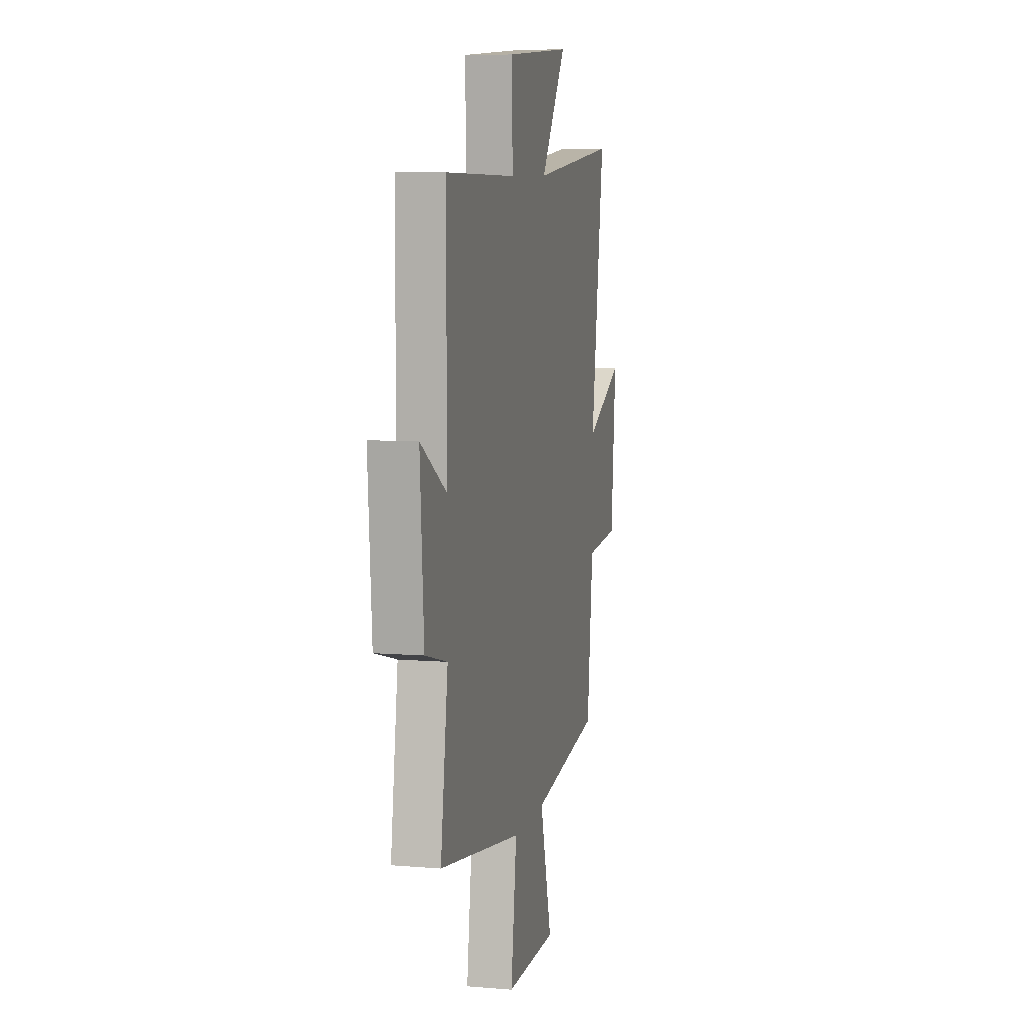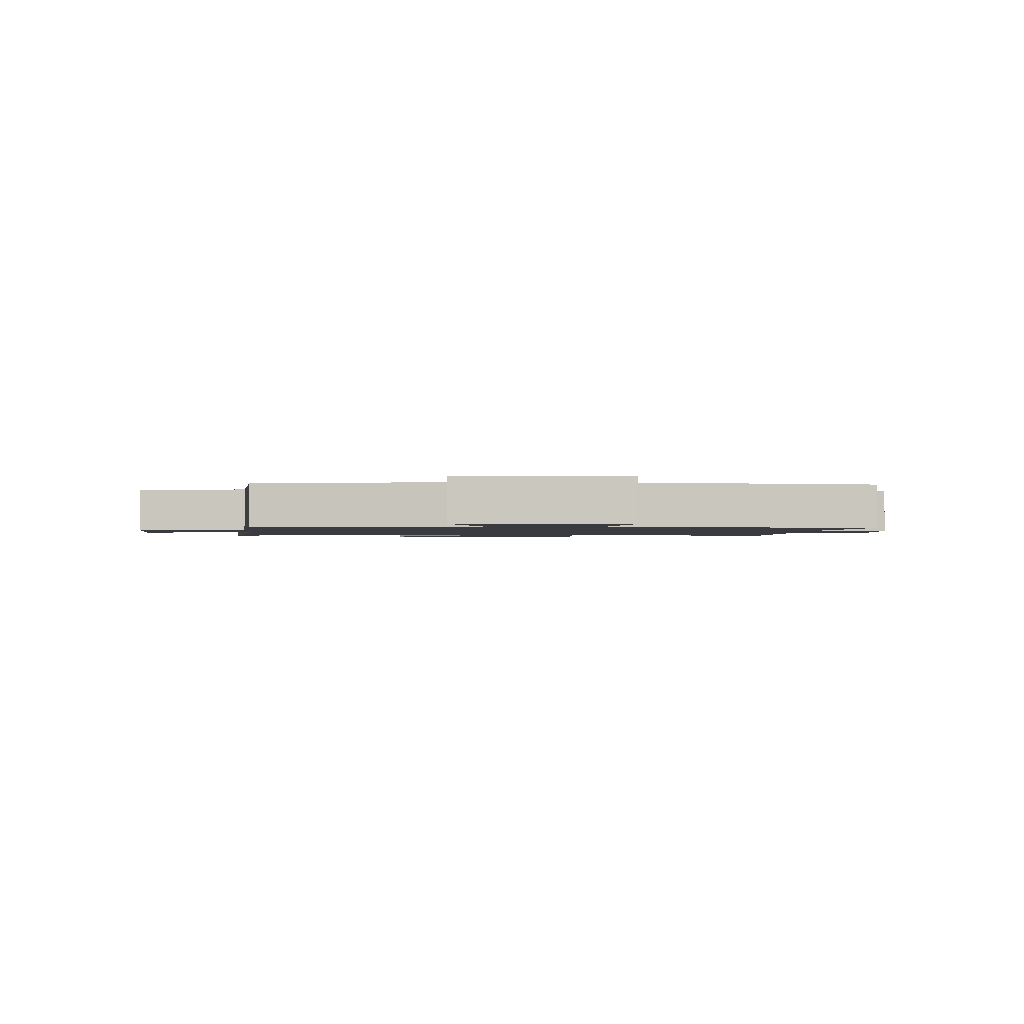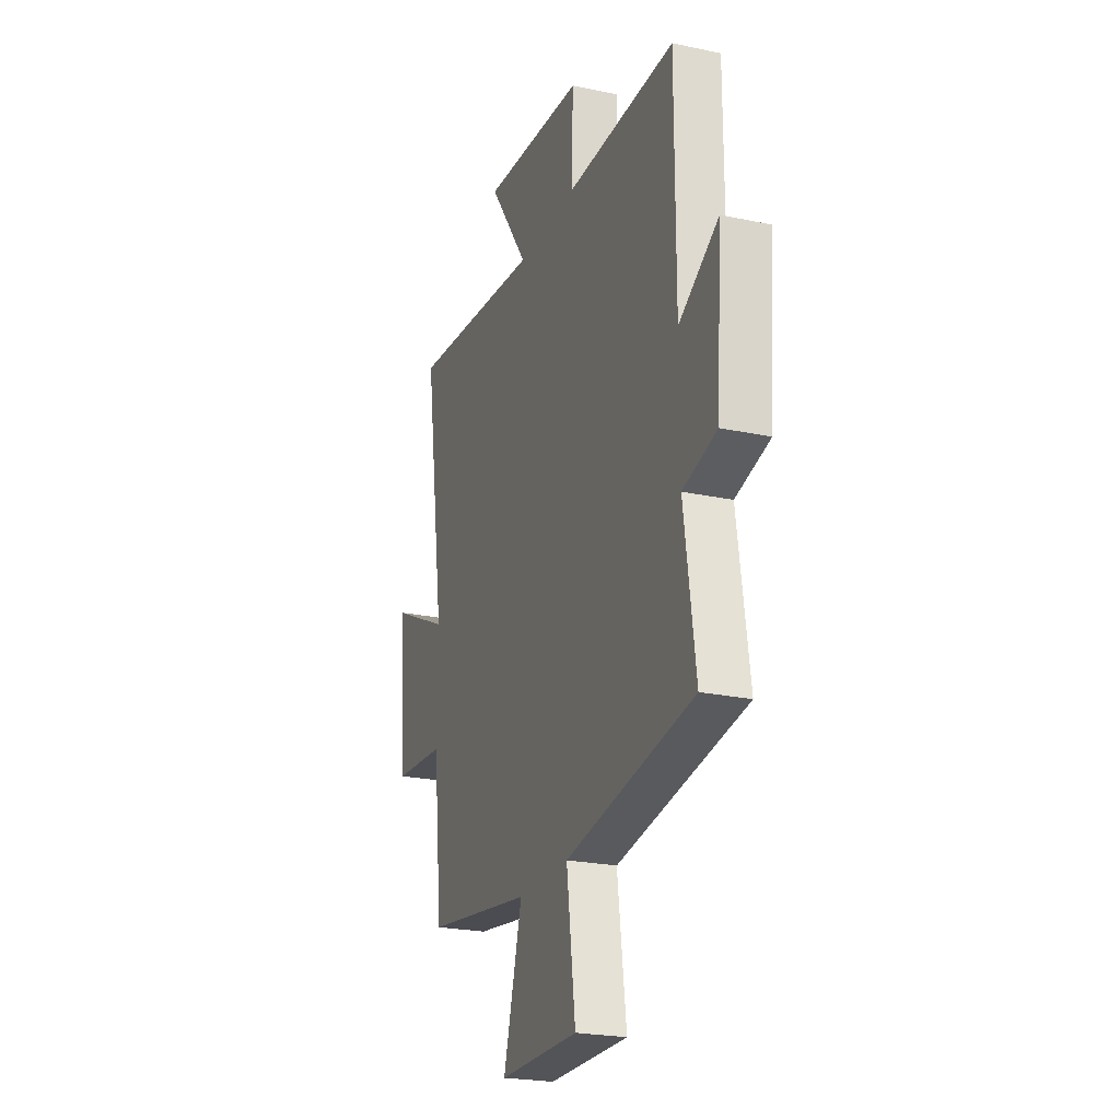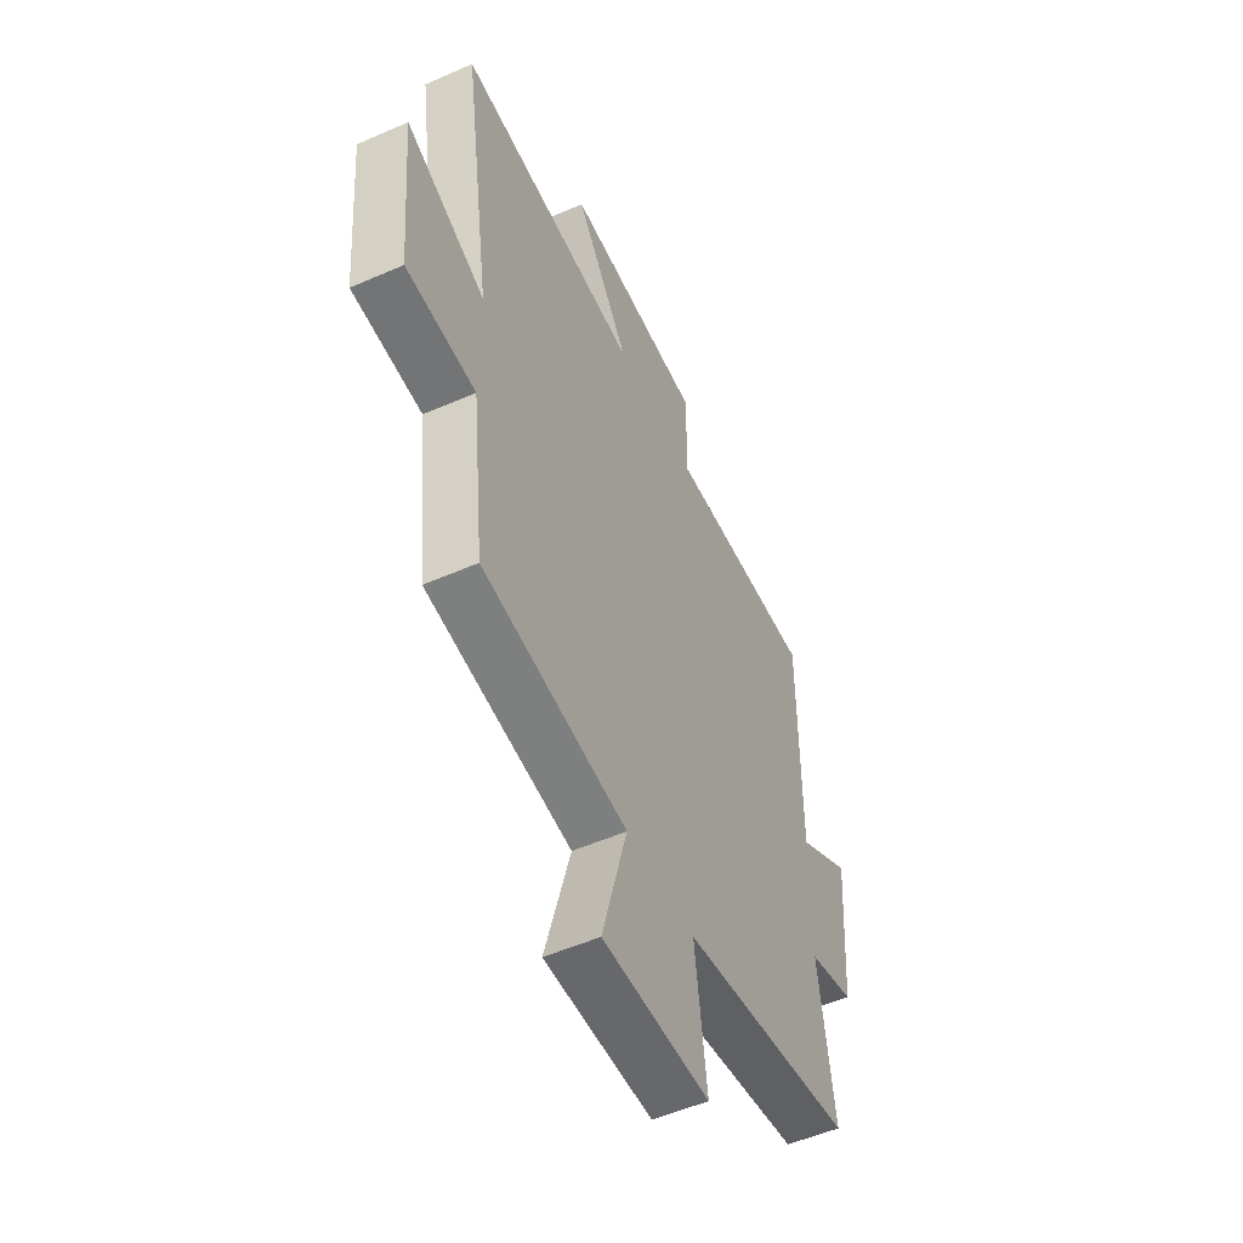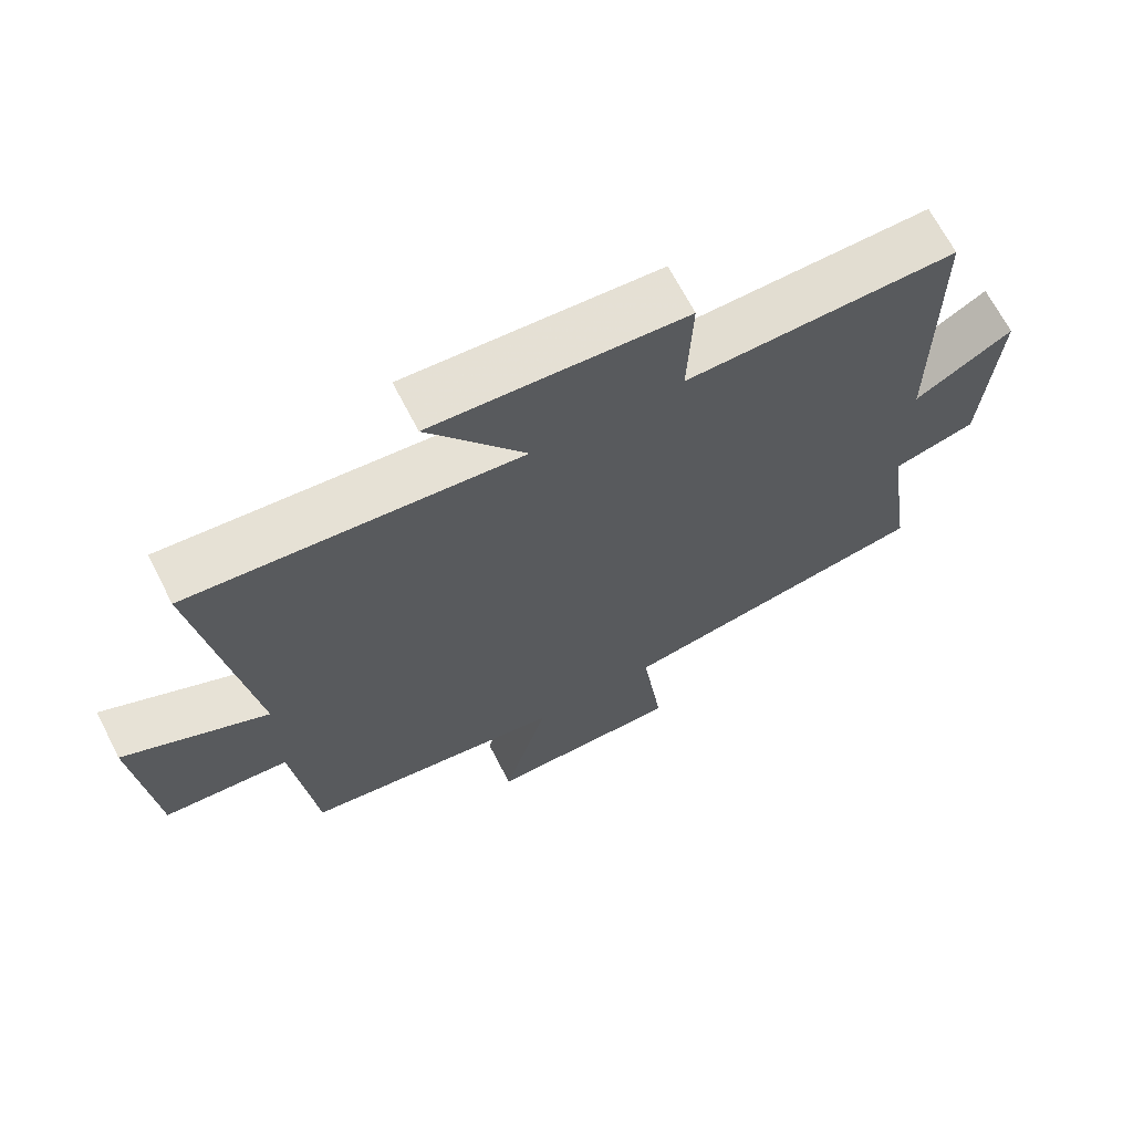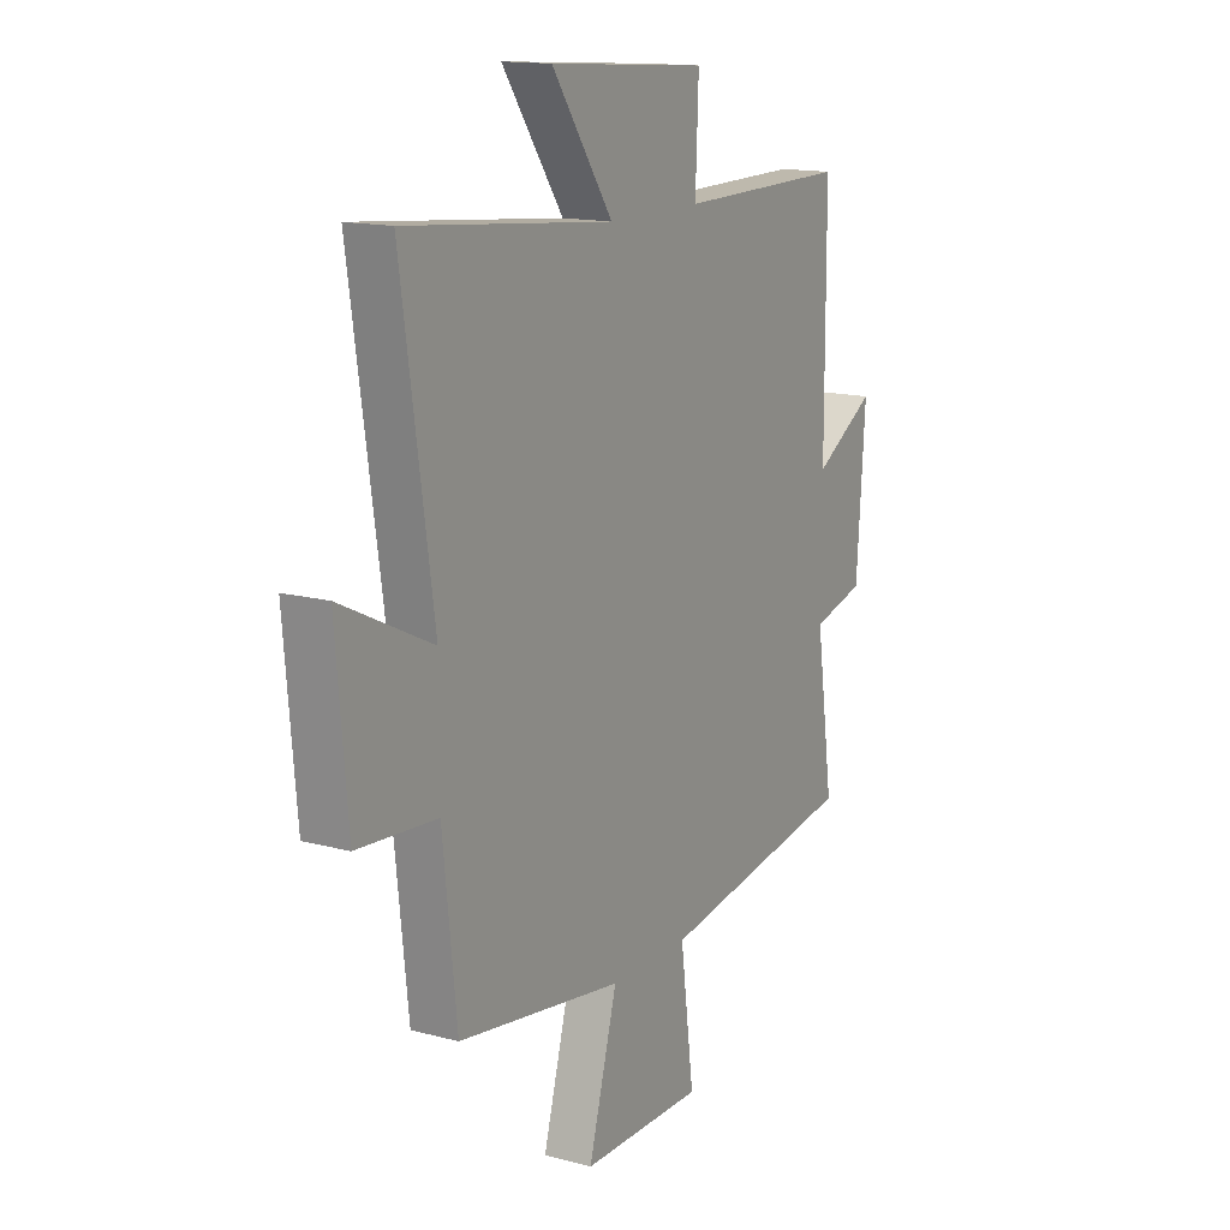
<metadata>
{"format":"obj","ext":"obj","renderer":"f3d","projection":"perspective","resolution":1024,"background":"white","views":[{"elev":8.0,"azim":-76.9,"up":"+Z"},{"elev":-1.4,"azim":177.6,"up":"+Y"},{"elev":-23.3,"azim":-109.9,"up":"+Z"},{"elev":-52.5,"azim":115.3,"up":"+Z"},{"elev":67.8,"azim":152.8,"up":"+Z"},{"elev":14.6,"azim":120.1,"up":"+Z"}]}
</metadata>
<code>
v 0.468 0.07 -0.445
v 0.093 0.07 -0.5
v 0.158 0.07 -0.735
v -0.12 0.07 -0.735
v -0.089 0.07 -0.5
v -0.54 0.07 -0.424
v -0.5 0.07 -0.148
v -0.619 0.07 -0.116
v -0.639 0.07 0.166
v -0.5 0.07 0.082
v -0.499 0.07 0.506
v -0.112 0.07 0.5
v -0.119 0.07 0.675
v 0.241 0.07 0.699
v 0.102 0.07 0.5
v 0.572 0.07 0.545
v 0.5 0.07 0.055
v 0.706 0.07 0.154
v 0.68 0.07 -0.14
v 0.5 0.07 -0.153
v 0.468 0 -0.445
v 0.093 0 -0.5
v 0.158 0 -0.735
v -0.12 0 -0.735
v -0.089 0 -0.5
v -0.54 0 -0.424
v -0.5 0 -0.148
v -0.619 0 -0.116
v -0.639 0 0.166
v -0.5 0 0.082
v -0.499 0 0.506
v -0.112 0 0.5
v -0.119 0 0.675
v 0.241 0 0.699
v 0.102 0 0.5
v 0.572 0 0.545
v 0.5 0 0.055
v 0.706 0 0.154
v 0.68 0 -0.14
v 0.5 0 -0.153
f 17 18 19 20
f 17 20 1 2
f 15 16 17 2
f 12 13 14 15
f 12 15 2
f 10 11 12 2
f 7 8 9 10
f 7 10 2
f 5 6 7 2
f 2 3 4 5
f 40 39 38 37
f 22 21 40 37
f 22 37 36 35
f 35 34 33 32
f 22 35 32
f 22 32 31 30
f 30 29 28 27
f 22 30 27
f 22 27 26 25
f 25 24 23 22
f 1 21 22 2
f 2 22 23 3
f 3 23 24 4
f 4 24 25 5
f 5 25 26 6
f 6 26 27 7
f 7 27 28 8
f 8 28 29 9
f 9 29 30 10
f 10 30 31 11
f 11 31 32 12
f 12 32 33 13
f 13 33 34 14
f 14 34 35 15
f 15 35 36 16
f 16 36 37 17
f 17 37 38 18
f 18 38 39 19
f 19 39 40 20
f 20 40 21 1

</code>
